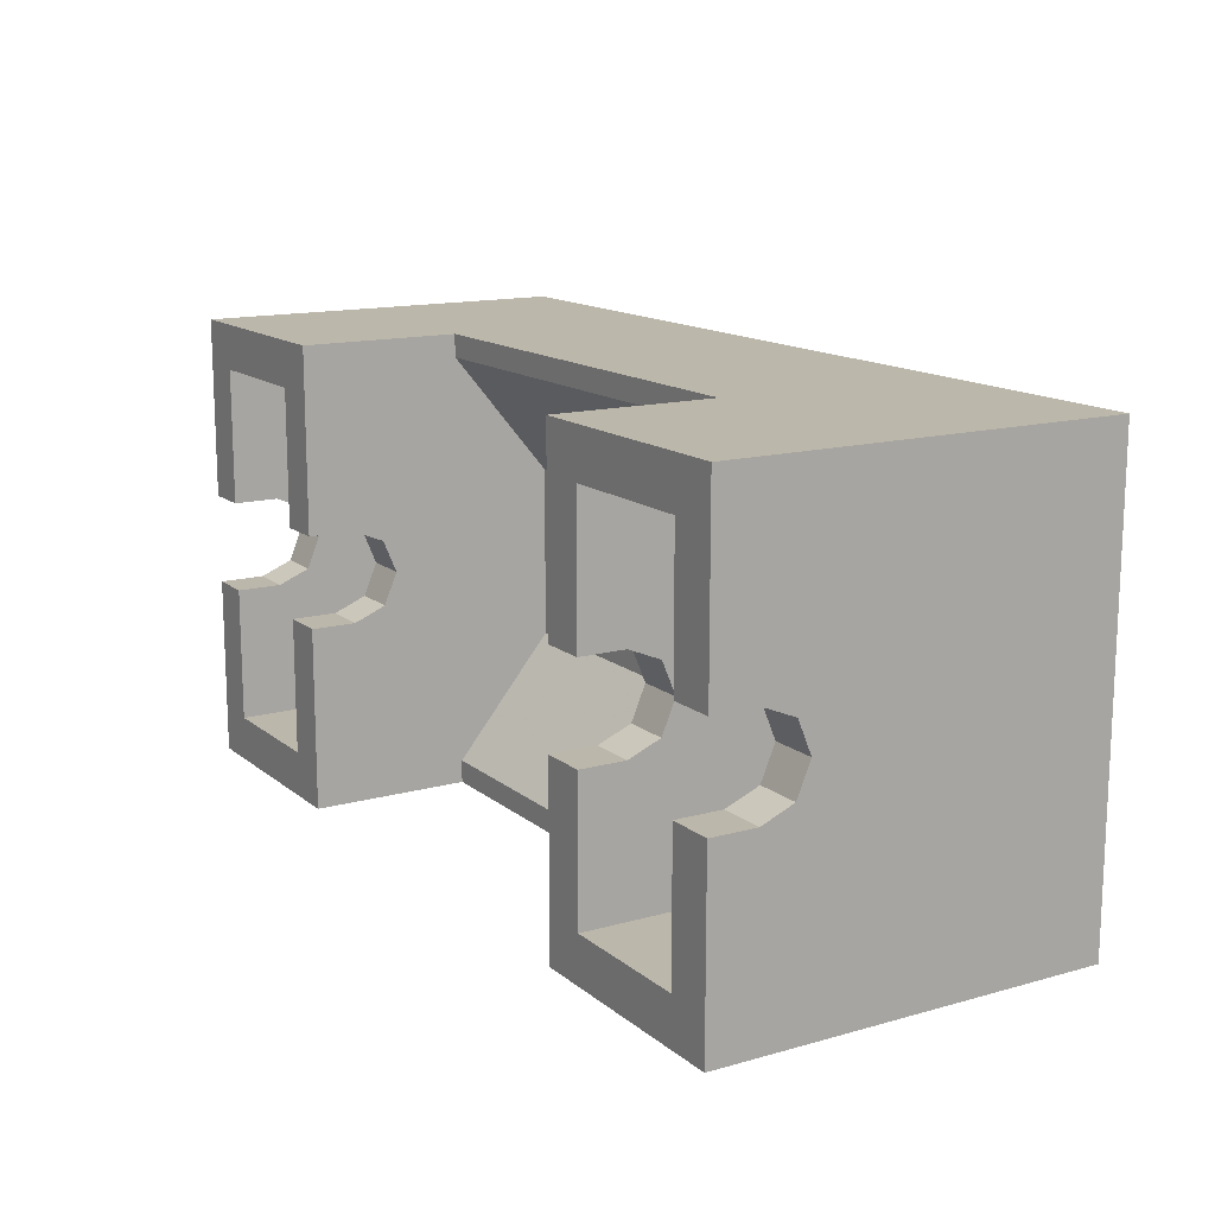
<metadata>
{"format":"obj","ext":"obj","renderer":"f3d","projection":"perspective","resolution":1024,"background":"white","views":[{"elev":14.3,"azim":58.7,"up":"+Z"}]}
</metadata>
<code>
v 1.212 2.4 -0.2121
v 1.3 2.4 0
v 1.3 2.1 0
v 1.212 2.1 -0.2121
v 1 2.4 -0.3
v 1.212 2.4 -0.2121
v 1.212 2.1 -0.2121
v 1 2.1 -0.3
v 0.7879 2.4 -0.2121
v 1 2.4 -0.3
v 1 2.1 -0.3
v 0.7879 2.1 -0.2121
v 0.7 2.4 0
v 0.7879 2.4 -0.2121
v 0.7879 2.1 -0.2121
v 0.7 2.1 0
v 0.7879 2.4 0.2121
v 0.7 2.4 0
v 0.7 2.1 0
v 0.7879 2.1 0.2121
v 1 2.4 0.3
v 0.7879 2.4 0.2121
v 0.7879 2.1 0.2121
v 1 2.1 0.3
v 1.212 2.4 0.2121
v 1 2.4 0.3
v 1 2.1 0.3
v 1.212 2.1 0.2121
v 1.3 2.4 0
v 1.212 2.4 0.2121
v 1.212 2.1 0.2121
v 1.3 2.1 0
v 1.283 2.4 -0.2828
v 1.4 2.4 0
v 1.4 2.1 0
v 1.283 2.1 -0.2828
v 1 2.4 -0.4
v 1.283 2.4 -0.2828
v 1.283 2.1 -0.2828
v 1 2.1 -0.4
v 0.7172 2.4 -0.2828
v 1 2.4 -0.4
v 1 2.1 -0.4
v 0.7172 2.1 -0.2828
v 0.6 2.4 0
v 0.7172 2.4 -0.2828
v 0.7172 2.1 -0.2828
v 0.6 2.1 0
v 0.7172 2.4 0.2828
v 0.6 2.4 0
v 0.6 2.1 0
v 0.7172 2.1 0.2828
v 1 2.4 0.4
v 0.7172 2.4 0.2828
v 0.7172 2.1 0.2828
v 1 2.1 0.4
v 1.283 2.4 0.2828
v 1 2.4 0.4
v 1 2.1 0.4
v 1.283 2.1 0.2828
v 1.4 2.4 0
v 1.283 2.4 0.2828
v 1.283 2.1 0.2828
v 1.4 2.1 0
v 1.4 2.4 0
v 1.283 2.4 -0.2828
v 1.212 2.4 -0.2121
v 1.3 2.4 0
v 1.283 2.4 -0.2828
v 1 2.4 -0.4
v 1 2.4 -0.3
v 1.212 2.4 -0.2121
v 1 2.4 -0.4
v 0.7172 2.4 -0.2828
v 0.7879 2.4 -0.2121
v 1 2.4 -0.3
v 0.7172 2.4 -0.2828
v 0.6 2.4 0
v 0.7 2.4 0
v 0.7879 2.4 -0.2121
v 0.6 2.4 0
v 0.7172 2.4 0.2828
v 0.7879 2.4 0.2121
v 0.7 2.4 0
v 0.7172 2.4 0.2828
v 1 2.4 0.4
v 1 2.4 0.3
v 0.7879 2.4 0.2121
v 1 2.4 0.4
v 1.283 2.4 0.2828
v 1.212 2.4 0.2121
v 1 2.4 0.3
v 1.283 2.4 0.2828
v 1.4 2.4 0
v 1.3 2.4 0
v 1.212 2.4 0.2121
v 0.2121 2.4 -0.2121
v 0.3 2.4 0
v 0.3 2.1 0
v 0.2121 2.1 -0.2121
v 0 2.4 -0.3
v 0.2121 2.4 -0.2121
v 0.2121 2.1 -0.2121
v 0 2.1 -0.3
v -0.2121 2.4 -0.2121
v 0 2.4 -0.3
v 0 2.1 -0.3
v -0.2121 2.1 -0.2121
v -0.3 2.4 0
v -0.2121 2.4 -0.2121
v -0.2121 2.1 -0.2121
v -0.3 2.1 0
v -0.2121 2.4 0.2121
v -0.3 2.4 0
v -0.3 2.1 0
v -0.2121 2.1 0.2121
v 0 2.4 0.3
v -0.2121 2.4 0.2121
v -0.2121 2.1 0.2121
v 0 2.1 0.3
v 0.2121 2.4 0.2121
v 0 2.4 0.3
v 0 2.1 0.3
v 0.2121 2.1 0.2121
v 0.3 2.4 0
v 0.2121 2.4 0.2121
v 0.2121 2.1 0.2121
v 0.3 2.1 0
v 0.2828 2.4 -0.2828
v 0.4 2.4 0
v 0.4 2.1 0
v 0.2828 2.1 -0.2828
v 0 2.4 -0.4
v 0.2828 2.4 -0.2828
v 0.2828 2.1 -0.2828
v 0 2.1 -0.4
v -0.2828 2.4 -0.2828
v 0 2.4 -0.4
v 0 2.1 -0.4
v -0.2828 2.1 -0.2828
v -0.4 2.4 0
v -0.2828 2.4 -0.2828
v -0.2828 2.1 -0.2828
v -0.4 2.1 0
v -0.2828 2.4 0.2828
v -0.4 2.4 0
v -0.4 2.1 0
v -0.2828 2.1 0.2828
v 0 2.4 0.4
v -0.2828 2.4 0.2828
v -0.2828 2.1 0.2828
v 0 2.1 0.4
v 0.2828 2.4 0.2828
v 0 2.4 0.4
v 0 2.1 0.4
v 0.2828 2.1 0.2828
v 0.4 2.4 0
v 0.2828 2.4 0.2828
v 0.2828 2.1 0.2828
v 0.4 2.1 0
v 0.4 2.4 0
v 0.2828 2.4 -0.2828
v 0.2121 2.4 -0.2121
v 0.3 2.4 0
v 0.2828 2.4 -0.2828
v 0 2.4 -0.4
v 0 2.4 -0.3
v 0.2121 2.4 -0.2121
v 0 2.4 -0.4
v -0.2828 2.4 -0.2828
v -0.2121 2.4 -0.2121
v 0 2.4 -0.3
v -0.2828 2.4 -0.2828
v -0.4 2.4 0
v -0.3 2.4 0
v -0.2121 2.4 -0.2121
v -0.4 2.4 0
v -0.2828 2.4 0.2828
v -0.2121 2.4 0.2121
v -0.3 2.4 0
v -0.2828 2.4 0.2828
v 0 2.4 0.4
v 0 2.4 0.3
v -0.2121 2.4 0.2121
v 0 2.4 0.4
v 0.2828 2.4 0.2828
v 0.2121 2.4 0.2121
v 0 2.4 0.3
v 0.2828 2.4 0.2828
v 0.4 2.4 0
v 0.3 2.4 0
v 0.2121 2.4 0.2121
v -0.7879 2.4 -0.2121
v -0.7 2.4 0
v -0.7 2.1 0
v -0.7879 2.1 -0.2121
v -1 2.4 -0.3
v -0.7879 2.4 -0.2121
v -0.7879 2.1 -0.2121
v -1 2.1 -0.3
v -1.212 2.4 -0.2121
v -1 2.4 -0.3
v -1 2.1 -0.3
v -1.212 2.1 -0.2121
v -1.3 2.4 0
v -1.212 2.4 -0.2121
v -1.212 2.1 -0.2121
v -1.3 2.1 0
v -1.212 2.4 0.2121
v -1.3 2.4 0
v -1.3 2.1 0
v -1.212 2.1 0.2121
v -1 2.4 0.3
v -1.212 2.4 0.2121
v -1.212 2.1 0.2121
v -1 2.1 0.3
v -0.7879 2.4 0.2121
v -1 2.4 0.3
v -1 2.1 0.3
v -0.7879 2.1 0.2121
v -0.7 2.4 0
v -0.7879 2.4 0.2121
v -0.7879 2.1 0.2121
v -0.7 2.1 0
v -0.7172 2.4 -0.2828
v -0.6 2.4 0
v -0.6 2.1 0
v -0.7172 2.1 -0.2828
v -1 2.4 -0.4
v -0.7172 2.4 -0.2828
v -0.7172 2.1 -0.2828
v -1 2.1 -0.4
v -1.283 2.4 -0.2828
v -1 2.4 -0.4
v -1 2.1 -0.4
v -1.283 2.1 -0.2828
v -1.4 2.4 0
v -1.283 2.4 -0.2828
v -1.283 2.1 -0.2828
v -1.4 2.1 0
v -1.283 2.4 0.2828
v -1.4 2.4 0
v -1.4 2.1 0
v -1.283 2.1 0.2828
v -1 2.4 0.4
v -1.283 2.4 0.2828
v -1.283 2.1 0.2828
v -1 2.1 0.4
v -0.7172 2.4 0.2828
v -1 2.4 0.4
v -1 2.1 0.4
v -0.7172 2.1 0.2828
v -0.6 2.4 0
v -0.7172 2.4 0.2828
v -0.7172 2.1 0.2828
v -0.6 2.1 0
v -0.6 2.4 0
v -0.7172 2.4 -0.2828
v -0.7879 2.4 -0.2121
v -0.7 2.4 0
v -0.7172 2.4 -0.2828
v -1 2.4 -0.4
v -1 2.4 -0.3
v -0.7879 2.4 -0.2121
v -1 2.4 -0.4
v -1.283 2.4 -0.2828
v -1.212 2.4 -0.2121
v -1 2.4 -0.3
v -1.283 2.4 -0.2828
v -1.4 2.4 0
v -1.3 2.4 0
v -1.212 2.4 -0.2121
v -1.4 2.4 0
v -1.283 2.4 0.2828
v -1.212 2.4 0.2121
v -1.3 2.4 0
v -1.283 2.4 0.2828
v -1 2.4 0.4
v -1 2.4 0.3
v -1.212 2.4 0.2121
v -1 2.4 0.4
v -0.7172 2.4 0.2828
v -0.7879 2.4 0.2121
v -1 2.4 0.3
v -0.7172 2.4 0.2828
v -0.6 2.4 0
v -0.7 2.4 0
v -0.7879 2.4 0.2121
v -1.8 2.1 0.8
v 1.8 2.1 0.8
v 1.8 2.1 -0.8
v -1.8 2.1 -0.8
v -1.8 2.1 0.8
v -1.8 2.4 0.8
v 1.8 2.4 0.8
v 1.8 2.1 0.8
v -1.8 2.1 -0.8
v -1.8 2.4 -0.8
v -1.8 2.4 0.8
v -1.8 2.1 0.8
v 1.8 2.1 -0.8
v 1.8 2.4 -0.8
v -1.8 2.4 -0.8
v -1.8 2.1 -0.8
v 1.8 2.1 0.8
v 1.8 2.4 0.8
v 1.8 2.4 -0.8
v 1.8 2.1 -0.8
v -1 1.4 1
v -1 1.4 0.9
v 1 1.4 0.9
v 1 1.4 1
v -1 1.4 -0.9
v -1 1.4 -1
v 1 1.4 -1
v 1 1.4 -0.9
v -2 2.4 1
v -1.8 2.4 0.8
v 1.8 2.4 0.8
v 2 2.4 1
v -2 2.4 -1
v -1.8 2.4 -0.8
v -1.8 2.4 0.8
v -2 2.4 1
v 2 2.4 -1
v 1.8 2.4 -0.8
v -1.8 2.4 -0.8
v -2 2.4 -1
v 2 2.4 1
v 1.8 2.4 0.8
v 1.8 2.4 -0.8
v 2 2.4 -1
v 2 0.7 1
v 2 0.7 0.2
v 1.8 0.7 0.2
v 1.8 0.7 0.8
v 1.8 0.7 -0.8
v 1.8 0.7 -0.2
v 2 0.7 -0.2
v 2 0.7 -1
v 1.2 0.7 0.8
v 1.2 0.7 0.2
v 1 0.7 0.2
v 1 0.7 1
v 1 0.7 -1
v 1 0.7 -0.2
v 1.2 0.7 -0.2
v 1.2 0.7 -0.8
v -1.8 0.7 0.8
v -1.8 0.7 0.2
v -2 0.7 0.2
v -2 0.7 1
v -2 0.7 -1
v -2 0.7 -0.2
v -1.8 0.7 -0.2
v -1.8 0.7 -0.8
v -1 0.7 1
v -1 0.7 0.2
v -1.2 0.7 0.2
v -1.2 0.7 0.8
v -1.2 0.7 -0.8
v -1.2 0.7 -0.2
v -1 0.7 -0.2
v -1 0.7 -1
v 2 0.7 1
v 1.8 0.7 0.8
v 1.2 0.7 0.8
v 1 0.7 1
v 1 0.7 -1
v 1.2 0.7 -0.8
v 1.8 0.7 -0.8
v 2 0.7 -1
v -1 0.7 1
v -1.2 0.7 0.8
v -1.8 0.7 0.8
v -2 0.7 1
v -2 0.7 -1
v -1.8 0.7 -0.8
v -1.2 0.7 -0.8
v -1 0.7 -1
v 2 0.7 1
v 2 2.4 1
v 2 1.1 0.2
v 2 0.7 0.2
v 2 0.7 -0.2
v 2 1.1 -0.2
v 2 2.4 -1
v 2 0.7 -1
v 2 2.4 -1
v 2 1.1 -0.2
v 2 1.1 0.2
v 2 2.4 1
v -2 0.7 0.2
v -2 1.1 0.2
v -2 2.4 1
v -2 0.7 1
v -2 0.7 -1
v -2 2.4 -1
v -2 1.1 -0.2
v -2 0.7 -0.2
v -2 2.4 1
v -2 1.1 0.2
v -2 1.1 -0.2
v -2 2.4 -1
v 1 0.7 0.2
v 1 1.1 0.2
v 1 1.4 1
v 1 0.7 1
v 1 0.7 -1
v 1 1.4 -1
v 1 1.1 -0.2
v 1 0.7 -0.2
v 1 1.4 1
v 1 1.1 0.2
v 1 1.1 -0.2
v 1 1.4 -1
v 1 1.4 -1
v 1 2 -0.35
v 1 2 0.4
v 1 1.4 1
v -1 0.7 1
v -1 1.4 1
v -1 1.1 0.2
v -1 0.7 0.2
v -1 0.7 -0.2
v -1 1.1 -0.2
v -1 1.4 -1
v -1 0.7 -1
v -1 1.4 -1
v -1 1.1 -0.2
v -1 1.1 0.2
v -1 1.4 1
v 1.8 0.7 0.2
v 1.8 1.1 0.2
v 1.8 1.9 0.8
v 1.8 0.7 0.8
v 1.8 0.7 -0.8
v 1.8 1.9 -0.8
v 1.8 1.1 -0.2
v 1.8 0.7 -0.2
v 1.8 1.9 0.8
v 1.8 1.1 0.2
v 1.8 1.1 -0.2
v 1.8 1.9 -0.8
v 1.2 0.7 0.8
v 1.2 1.9 0.8
v 1.2 1.1 0.2
v 1.2 0.7 0.2
v 1.2 0.7 -0.2
v 1.2 1.1 -0.2
v 1.2 1.9 -0.8
v 1.2 0.7 -0.8
v 1.2 1.9 -0.8
v 1.2 1.1 -0.2
v 1.2 1.1 0.2
v 1.2 1.9 0.8
v -1.8 0.7 0.8
v -1.8 1.9 0.8
v -1.8 1.1 0.2
v -1.8 0.7 0.2
v -1.8 0.7 -0.2
v -1.8 1.1 -0.2
v -1.8 1.9 -0.8
v -1.8 0.7 -0.8
v -1.8 1.9 -0.8
v -1.8 1.1 -0.2
v -1.8 1.1 0.2
v -1.8 1.9 0.8
v -1.2 0.7 0.2
v -1.2 1.1 0.2
v -1.2 1.9 0.8
v -1.2 0.7 0.8
v -1.2 0.7 -0.8
v -1.2 1.9 -0.8
v -1.2 1.1 -0.2
v -1.2 0.7 -0.2
v -1.2 1.9 0.8
v -1.2 1.1 0.2
v -1.2 1.1 -0.2
v -1.2 1.9 -0.8
v 2 1.1 0.2
v 2 1.041 0.1414
v 2 0.9 0.2
v 2 1.1 0.2
v 2 1.1 0
v 2 1.041 0.1414
v 2 1.1 -0.2
v 2 1.041 -0.1414
v 2 1.1 0
v 2 1.1 -0.2
v 2 0.9 -0.2
v 2 1.041 -0.1414
v 1.8 1.1 0.2
v 1.8 1.041 0.1414
v 1.8 0.9 0.2
v 1.8 1.1 0.2
v 1.8 1.1 0
v 1.8 1.041 0.1414
v 1.8 1.1 -0.2
v 1.8 1.041 -0.1414
v 1.8 1.1 0
v 1.8 1.1 -0.2
v 1.8 0.9 -0.2
v 1.8 1.041 -0.1414
v 1.2 1.1 0.2
v 1.2 1.041 0.1414
v 1.2 0.9 0.2
v 1.2 1.1 0.2
v 1.2 1.1 0
v 1.2 1.041 0.1414
v 1.2 1.1 -0.2
v 1.2 1.041 -0.1414
v 1.2 1.1 0
v 1.2 1.1 -0.2
v 1.2 0.9 -0.2
v 1.2 1.041 -0.1414
v 1 1.1 0.2
v 1 1.041 0.1414
v 1 0.9 0.2
v 1 1.1 0.2
v 1 1.1 0
v 1 1.041 0.1414
v 1 1.1 -0.2
v 1 1.041 -0.1414
v 1 1.1 0
v 1 1.1 -0.2
v 1 0.9 -0.2
v 1 1.041 -0.1414
v -1 1.1 0.2
v -1 1.041 0.1414
v -1 0.9 0.2
v -1 1.1 0.2
v -1 1.1 0
v -1 1.041 0.1414
v -1 1.1 -0.2
v -1 1.041 -0.1414
v -1 1.1 0
v -1 1.1 -0.2
v -1 0.9 -0.2
v -1 1.041 -0.1414
v -1.2 1.1 0.2
v -1.2 1.041 0.1414
v -1.2 0.9 0.2
v -1.2 1.1 0.2
v -1.2 1.1 0
v -1.2 1.041 0.1414
v -1.2 1.1 -0.2
v -1.2 1.041 -0.1414
v -1.2 1.1 0
v -1.2 1.1 -0.2
v -1.2 0.9 -0.2
v -1.2 1.041 -0.1414
v -1.8 1.1 0.2
v -1.8 1.041 0.1414
v -1.8 0.9 0.2
v -1.8 1.1 0.2
v -1.8 1.1 0
v -1.8 1.041 0.1414
v -1.8 1.1 -0.2
v -1.8 1.041 -0.1414
v -1.8 1.1 0
v -1.8 1.1 -0.2
v -1.8 0.9 -0.2
v -1.8 1.041 -0.1414
v -2 1.1 0.2
v -2 1.041 0.1414
v -2 0.9 0.2
v -2 1.1 0.2
v -2 1.1 0
v -2 1.041 0.1414
v -2 1.1 -0.2
v -2 1.041 -0.1414
v -2 1.1 0
v -2 1.1 -0.2
v -2 0.9 -0.2
v -2 1.041 -0.1414
v 2 1.041 0.1414
v 2 0.9 0.2
v 1.8 0.9 0.2
v 1.8 1.041 0.1414
v 2 1.1 0
v 2 1.041 0.1414
v 1.8 1.041 0.1414
v 1.8 1.1 0
v 2 1.041 -0.1414
v 2 1.1 0
v 1.8 1.1 0
v 1.8 1.041 -0.1414
v 2 0.9 -0.2
v 2 1.041 -0.1414
v 1.8 1.041 -0.1414
v 1.8 0.9 -0.2
v 1 1.834 0.3728
v 1 1.401 0.9
v -1 1.401 0.9
v -1 1.834 0.3728
v 1 1.834 -0.3728
v 1 1.834 0.3728
v -1 1.834 0.3728
v -1 1.834 -0.3728
v 1 1.401 -0.9
v 1 1.834 -0.3728
v -1 1.834 -0.3728
v -1 1.401 -0.9
v 1.8 1.834 0.3728
v 1.8 1.401 0.9
v 1.2 1.401 0.9
v 1.2 1.834 0.3728
v 1.8 1.834 -0.3728
v 1.8 1.834 0.3728
v 1.2 1.834 0.3728
v 1.2 1.834 -0.3728
v 1.8 1.401 -0.9
v 1.8 1.834 -0.3728
v 1.2 1.834 -0.3728
v 1.2 1.401 -0.9
v -1.2 1.834 0.3728
v -1.2 1.401 0.9
v -1.8 1.401 0.9
v -1.8 1.834 0.3728
v -1.2 1.834 -0.3728
v -1.2 1.834 0.3728
v -1.8 1.834 0.3728
v -1.8 1.834 -0.3728
v -1.2 1.401 -0.9
v -1.2 1.834 -0.3728
v -1.8 1.834 -0.3728
v -1.8 1.401 -0.9
v 1.2 1.041 0.1414
v 1.2 0.9 0.2
v 1 0.9 0.2
v 1 1.041 0.1414
v 1.2 1.1 0
v 1.2 1.041 0.1414
v 1 1.041 0.1414
v 1 1.1 0
v 1.2 1.041 -0.1414
v 1.2 1.1 0
v 1 1.1 0
v 1 1.041 -0.1414
v 1.2 0.9 -0.2
v 1.2 1.041 -0.1414
v 1 1.041 -0.1414
v 1 0.9 -0.2
v -1.2 1.041 0.1414
v -1.2 0.9 0.2
v -1 0.9 0.2
v -1 1.041 0.1414
v -1.2 1.1 0
v -1.2 1.041 0.1414
v -1 1.041 0.1414
v -1 1.1 0
v -1.2 1.041 -0.1414
v -1.2 1.1 0
v -1 1.1 0
v -1 1.041 -0.1414
v -1.2 0.9 -0.2
v -1.2 1.041 -0.1414
v -1 1.041 -0.1414
v -1 0.9 -0.2
v -2 1.041 0.1414
v -2 0.9 0.2
v -1.8 0.9 0.2
v -1.8 1.041 0.1414
v -2 1.1 0
v -2 1.041 0.1414
v -1.8 1.041 0.1414
v -1.8 1.1 0
v -2 1.041 -0.1414
v -2 1.1 0
v -1.8 1.1 0
v -1.8 1.041 -0.1414
v -2 0.9 -0.2
v -2 1.041 -0.1414
v -1.8 1.041 -0.1414
v -1.8 0.9 -0.2
v 1 0.7 1
v 1 1.4 1
v 2 2.4 1
v 2 0.7 1
v -2 0.7 1
v -2 2.4 1
v -1 1.4 1
v -1 0.7 1
v 2 2.4 1
v 1 1.4 1
v -1 1.4 1
v -2 2.4 1
v 1.2 0.7 0.8
v 1.8 0.7 0.8
v 1.8 1.52 0.8
v 1.2 1.52 0.8
v -1.8 0.7 0.8
v -1.2 0.7 0.8
v -1.2 1.52 0.8
v -1.8 1.52 0.8
v 2 0.7 0.2
v 2 0.9 0.2
v 1.8 0.9 0.2
v 1.8 0.7 0.2
v 1.2 0.7 0.2
v 1.2 0.9 0.2
v 1 0.9 0.2
v 1 0.7 0.2
v -1 0.7 0.2
v -1 0.9 0.2
v -1.2 0.9 0.2
v -1.2 0.7 0.2
v -1.8 0.7 0.2
v -1.8 0.9 0.2
v -2 0.9 0.2
v -2 0.7 0.2
v 1.8 0.7 -0.2
v 1.8 0.9 -0.2
v 2 0.9 -0.2
v 2 0.7 -0.2
v 1 0.7 -0.2
v 1 0.9 -0.2
v 1.2 0.9 -0.2
v 1.2 0.7 -0.2
v -1.2 0.7 -0.2
v -1.2 0.9 -0.2
v -1 0.9 -0.2
v -1 0.7 -0.2
v -2 0.7 -0.2
v -2 0.9 -0.2
v -1.8 0.9 -0.2
v -1.8 0.7 -0.2
v 1.8 0.7 -0.8
v 1.2 0.7 -0.8
v 1.2 1.52 -0.8
v 1.8 1.52 -0.8
v -1.2 0.7 -0.8
v -1.8 0.7 -0.8
v -1.8 1.52 -0.8
v -1.2 1.52 -0.8
v 2 0.7 -1
v 2 2.4 -1
v 1 1.4 -1
v 1 0.7 -1
v -1 0.7 -1
v -1 1.4 -1
v -2 2.4 -1
v -2 0.7 -1
v -2 2.4 -1
v -1 1.4 -1
v 1 1.4 -1
v 2 2.4 -1
v -1 1.4 1
v -1 2 0.4
v -1 2 -0.35
v -1 1.4 -1
g mesh2605312
f 1 3 2
f 3 1 4
f 5 7 6
f 7 5 8
f 9 11 10
f 11 9 12
f 13 15 14
f 15 13 16
f 17 19 18
f 19 17 20
f 21 23 22
f 23 21 24
f 25 27 26
f 27 25 28
f 29 31 30
f 31 29 32
g mesh2605314
f 33 34 35
f 35 36 33
f 37 38 39
f 39 40 37
f 41 42 43
f 43 44 41
f 45 46 47
f 47 48 45
f 49 50 51
f 51 52 49
f 53 54 55
f 55 56 53
f 57 58 59
f 59 60 57
f 61 62 63
f 63 64 61
g mesh2605316
f 65 66 67
f 67 68 65
f 69 70 71
f 71 72 69
f 73 74 75
f 75 76 73
f 77 78 79
f 79 80 77
f 81 82 83
f 83 84 81
f 85 86 87
f 87 88 85
f 89 90 91
f 91 92 89
f 93 94 95
f 95 96 93
g mesh2605324
f 97 99 98
f 99 97 100
f 101 103 102
f 103 101 104
f 105 107 106
f 107 105 108
f 109 111 110
f 111 109 112
f 113 115 114
f 115 113 116
f 117 119 118
f 119 117 120
f 121 123 122
f 123 121 124
f 125 127 126
f 127 125 128
g mesh2605326
f 129 130 131
f 131 132 129
f 133 134 135
f 135 136 133
f 137 138 139
f 139 140 137
f 141 142 143
f 143 144 141
f 145 146 147
f 147 148 145
f 149 150 151
f 151 152 149
f 153 154 155
f 155 156 153
f 157 158 159
f 159 160 157
g mesh2605328
f 161 162 163
f 163 164 161
f 165 166 167
f 167 168 165
f 169 170 171
f 171 172 169
f 173 174 175
f 175 176 173
f 177 178 179
f 179 180 177
f 181 182 183
f 183 184 181
f 185 186 187
f 187 188 185
f 189 190 191
f 191 192 189
g mesh2605336
f 193 195 194
f 195 193 196
f 197 199 198
f 199 197 200
f 201 203 202
f 203 201 204
f 205 207 206
f 207 205 208
f 209 211 210
f 211 209 212
f 213 215 214
f 215 213 216
f 217 219 218
f 219 217 220
f 221 223 222
f 223 221 224
g mesh2605338
f 225 226 227
f 227 228 225
f 229 230 231
f 231 232 229
f 233 234 235
f 235 236 233
f 237 238 239
f 239 240 237
f 241 242 243
f 243 244 241
f 245 246 247
f 247 248 245
f 249 250 251
f 251 252 249
f 253 254 255
f 255 256 253
g mesh2605340
f 257 258 259
f 259 260 257
f 261 262 263
f 263 264 261
f 265 266 267
f 267 268 265
f 269 270 271
f 271 272 269
f 273 274 275
f 275 276 273
f 277 278 279
f 279 280 277
f 281 282 283
f 283 284 281
f 285 286 287
f 287 288 285
g mesh2605343
f 289 290 291
f 291 292 289
f 293 294 295
f 295 296 293
f 297 298 299
f 299 300 297
f 301 302 303
f 303 304 301
f 305 306 307
f 307 308 305
g mesh2605345
f 309 310 311
f 311 312 309
g mesh2605347
f 313 314 315
f 315 316 313
f 317 319 318
f 319 317 320
f 321 323 322
f 323 321 324
f 325 327 326
f 327 325 328
f 329 331 330
f 331 329 332
f 333 335 334
f 335 333 336
f 337 339 338
f 339 337 340
f 341 343 342
f 343 341 344
f 345 347 346
f 347 345 348
f 349 351 350
f 351 349 352
f 353 355 354
f 355 353 356
f 357 359 358
f 359 357 360
f 361 363 362
f 363 361 364
f 365 367 366
f 367 365 368
f 369 371 370
f 371 369 372
f 373 375 374
f 375 373 376
f 377 379 378
f 379 377 380
f 381 383 382
f 383 381 384
f 385 387 386
f 387 385 388
f 389 391 390
f 391 389 392
f 393 395 394
f 395 393 396
f 397 399 398
f 399 397 400
f 401 403 402
f 403 401 404
f 405 407 406
f 407 405 408
f 409 411 410
f 411 409 412
f 413 415 414
f 415 413 416
f 417 419 418
f 419 417 420
f 421 423 422
f 423 421 424
f 425 427 426
f 427 425 428
f 429 431 430
f 431 429 432
f 433 435 434
f 435 433 436
f 437 439 438
f 439 437 440
f 441 443 442
f 443 441 444
f 445 447 446
f 447 445 448
f 449 451 450
f 451 449 452
f 453 455 454
f 455 453 456
f 457 459 458
f 459 457 460
f 461 463 462
f 463 461 464
f 465 467 466
f 467 465 468
f 469 471 470
f 471 469 472
f 473 475 474
f 475 473 476
f 477 479 478
f 479 477 480
g mesh2605357
f 481 483 482
f 484 486 485
f 487 489 488
f 490 492 491
g mesh2605359
f 493 494 495
f 496 497 498
f 499 500 501
f 502 503 504
g mesh2605361
f 505 507 506
f 508 510 509
f 511 513 512
f 514 516 515
g mesh2605363
f 517 518 519
f 520 521 522
f 523 524 525
f 526 527 528
g mesh2605365
f 529 531 530
f 532 534 533
f 535 537 536
f 538 540 539
g mesh2605367
f 541 542 543
f 544 545 546
f 547 548 549
f 550 551 552
g mesh2605369
f 553 555 554
f 556 558 557
f 559 561 560
f 562 564 563
g mesh2605371
f 565 566 567
f 568 569 570
f 571 572 573
f 574 575 576
g mesh2605373
f 577 578 579
f 579 580 577
f 581 582 583
f 583 584 581
f 585 586 587
f 587 588 585
f 589 590 591
f 591 592 589
g mesh2605375
f 593 594 595
f 595 596 593
f 597 598 599
f 599 600 597
f 601 602 603
f 603 604 601
g mesh2605377
f 605 606 607
f 607 608 605
f 609 610 611
f 611 612 609
f 613 614 615
f 615 616 613
g mesh2605381
f 617 618 619
f 619 620 617
f 621 622 623
f 623 624 621
f 625 626 627
f 627 628 625
g mesh2605387
f 629 630 631
f 631 632 629
f 633 634 635
f 635 636 633
f 637 638 639
f 639 640 637
f 641 642 643
f 643 644 641
g mesh2605389
f 645 647 646
f 647 645 648
f 649 651 650
f 651 649 652
f 653 655 654
f 655 653 656
f 657 659 658
f 659 657 660
g mesh2605391
f 661 663 662
f 663 661 664
f 665 667 666
f 667 665 668
f 669 671 670
f 671 669 672
f 673 675 674
f 675 673 676
f 677 679 678
f 679 677 680
f 681 683 682
f 683 681 684
f 685 687 686
f 687 685 688
g mesh2605393
f 689 691 690
f 691 689 692
g mesh2605395
f 693 695 694
f 695 693 696
g mesh2605397
f 697 699 698
f 699 697 700
g mesh2605399
f 701 703 702
f 703 701 704
g mesh2605401
f 705 707 706
f 707 705 708
g mesh2605403
f 709 711 710
f 711 709 712
g mesh2605405
f 713 715 714
f 715 713 716
g mesh2605407
f 717 719 718
f 719 717 720
g mesh2605409
f 721 723 722
f 723 721 724
g mesh2605411
f 725 727 726
f 727 725 728
g mesh2605413
f 729 731 730
f 731 729 732
g mesh2605415
f 733 735 734
f 735 733 736
f 737 739 738
f 739 737 740
f 741 743 742
f 743 741 744
f 745 747 746
f 747 745 748
f 749 751 750
f 751 749 752

</code>
